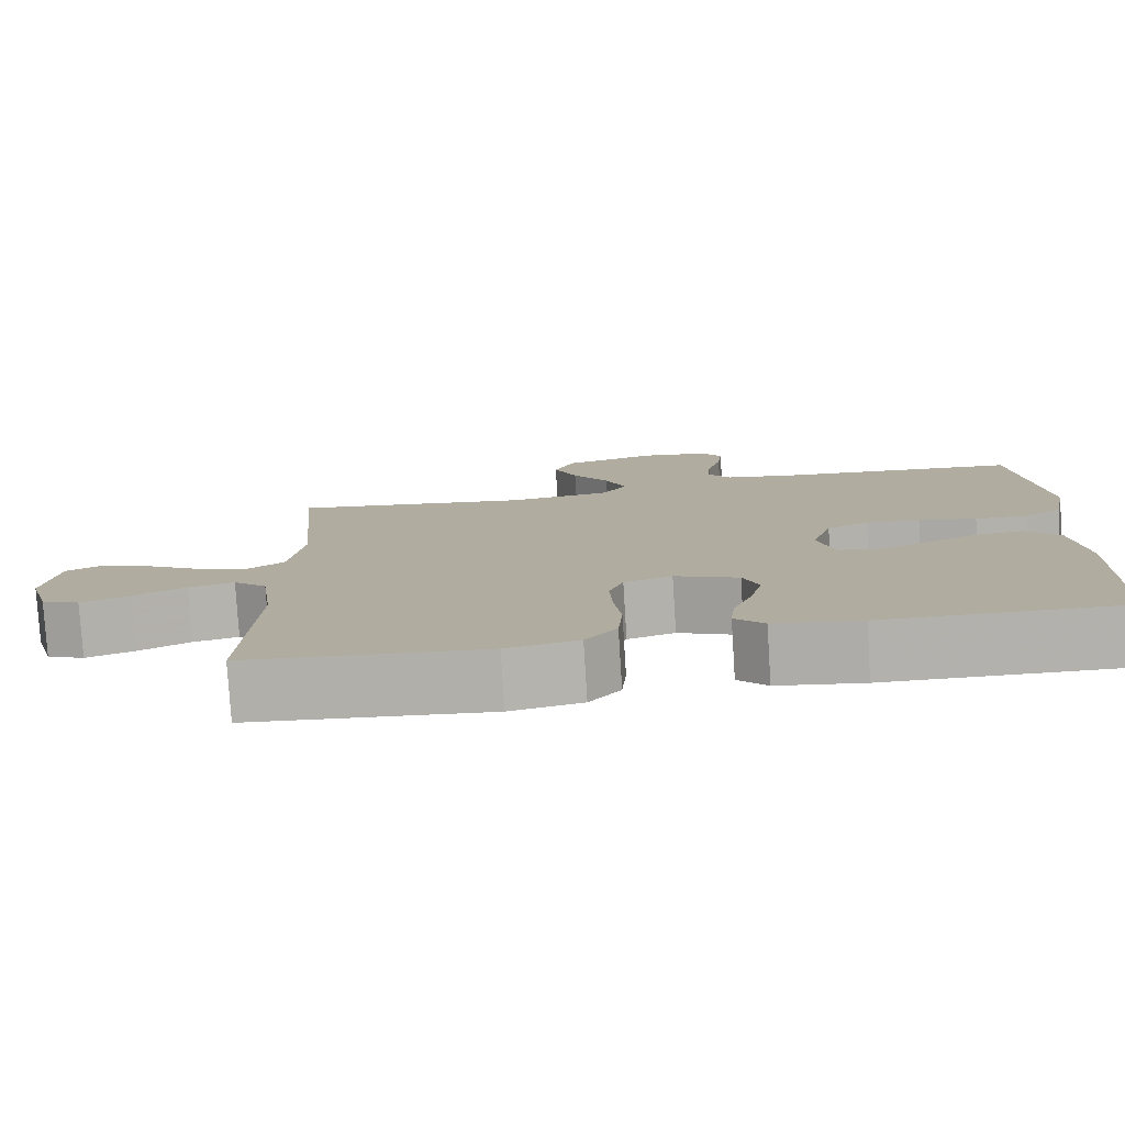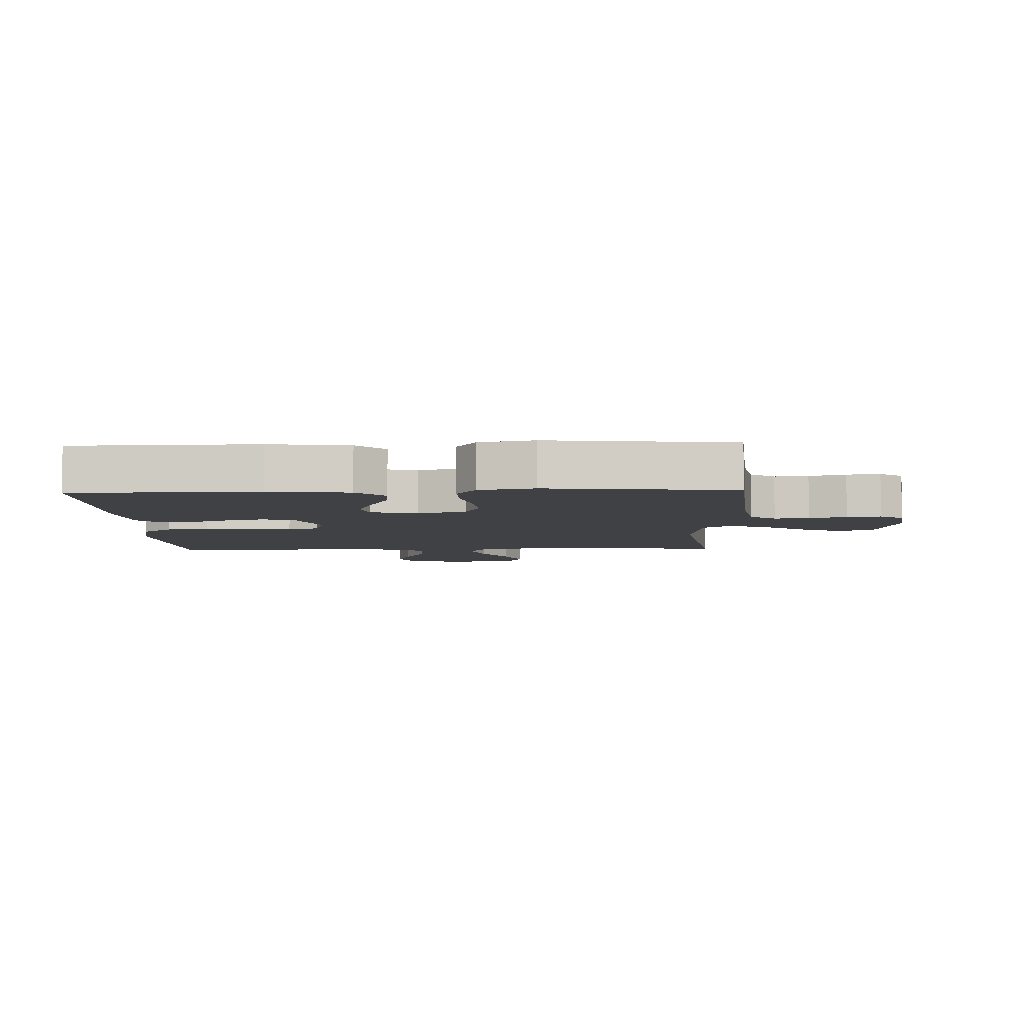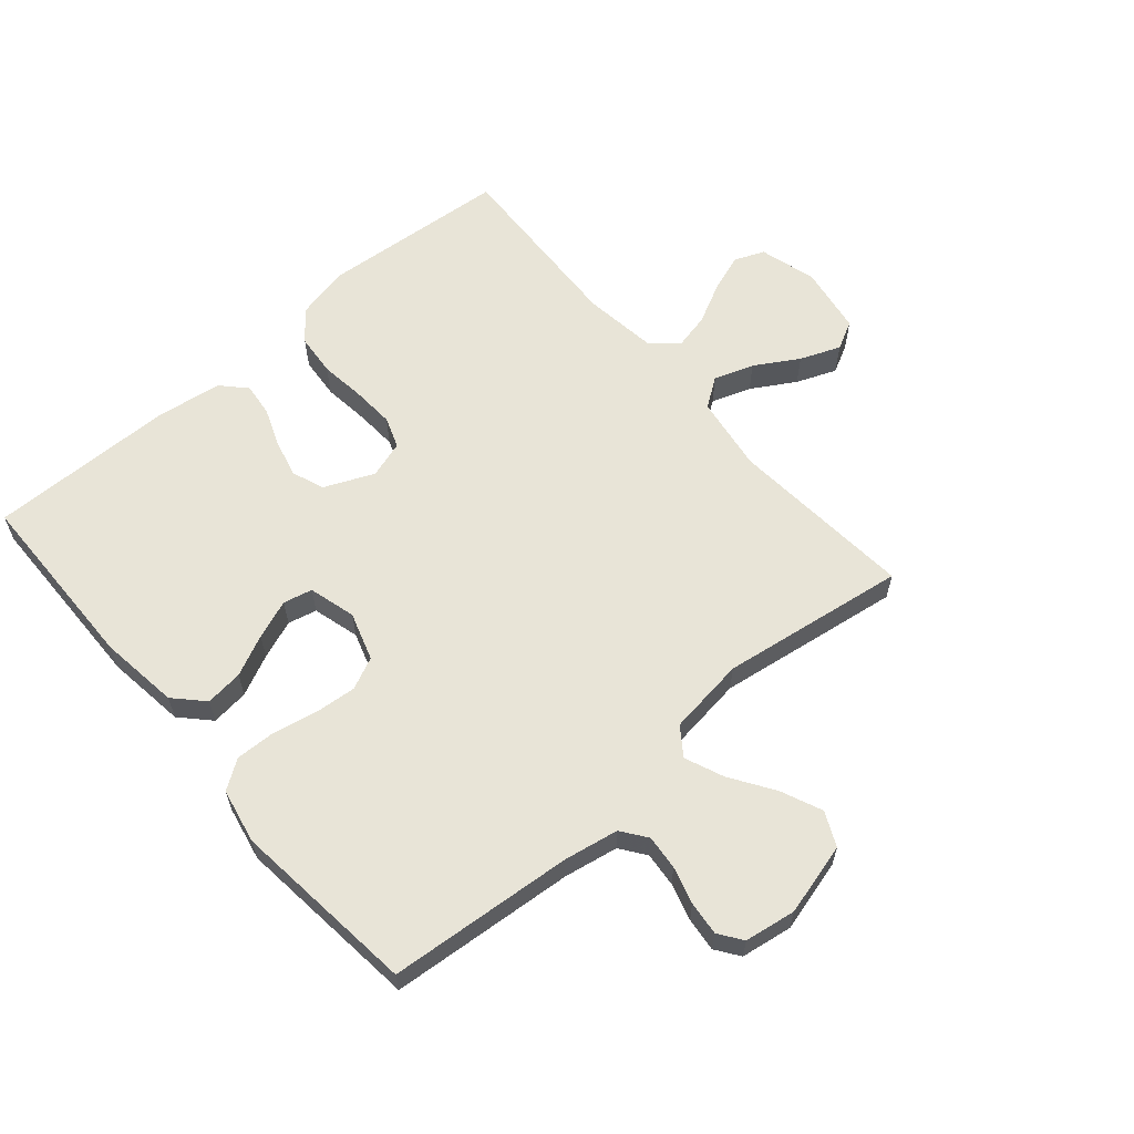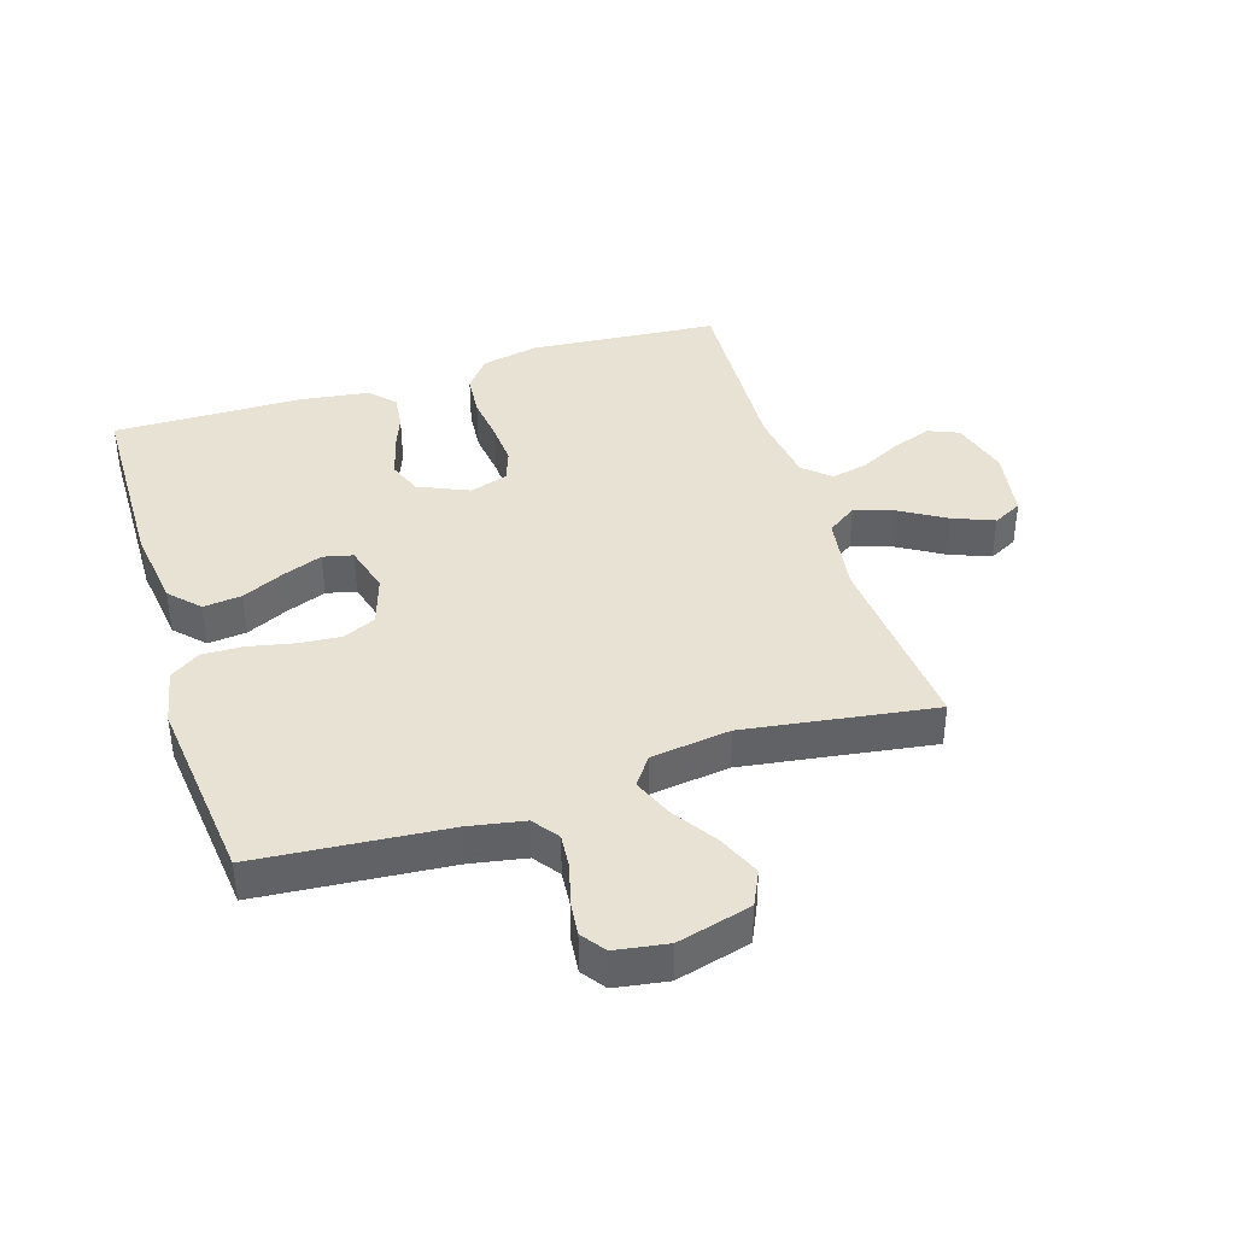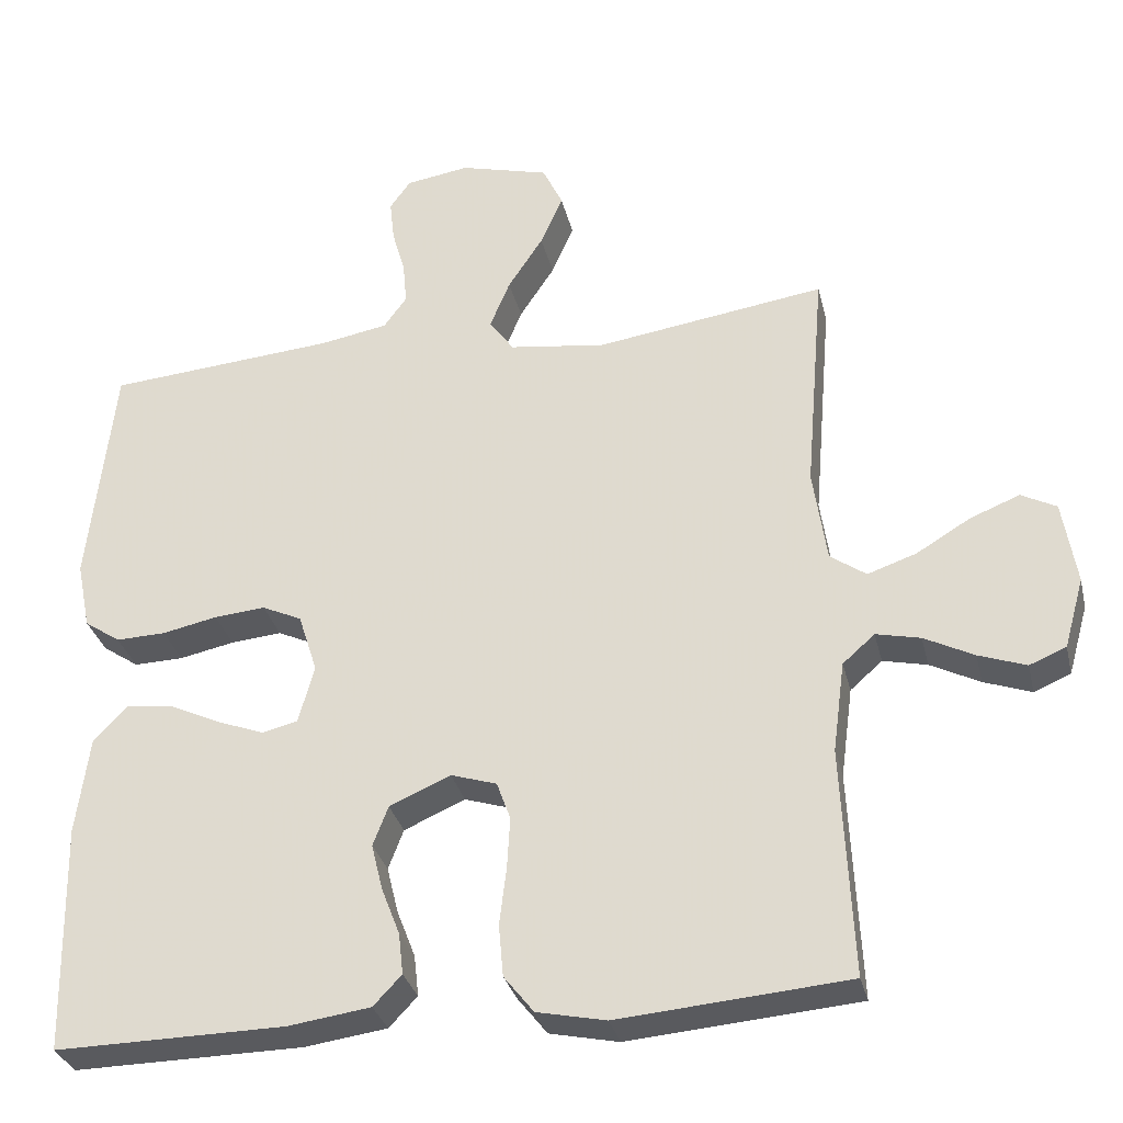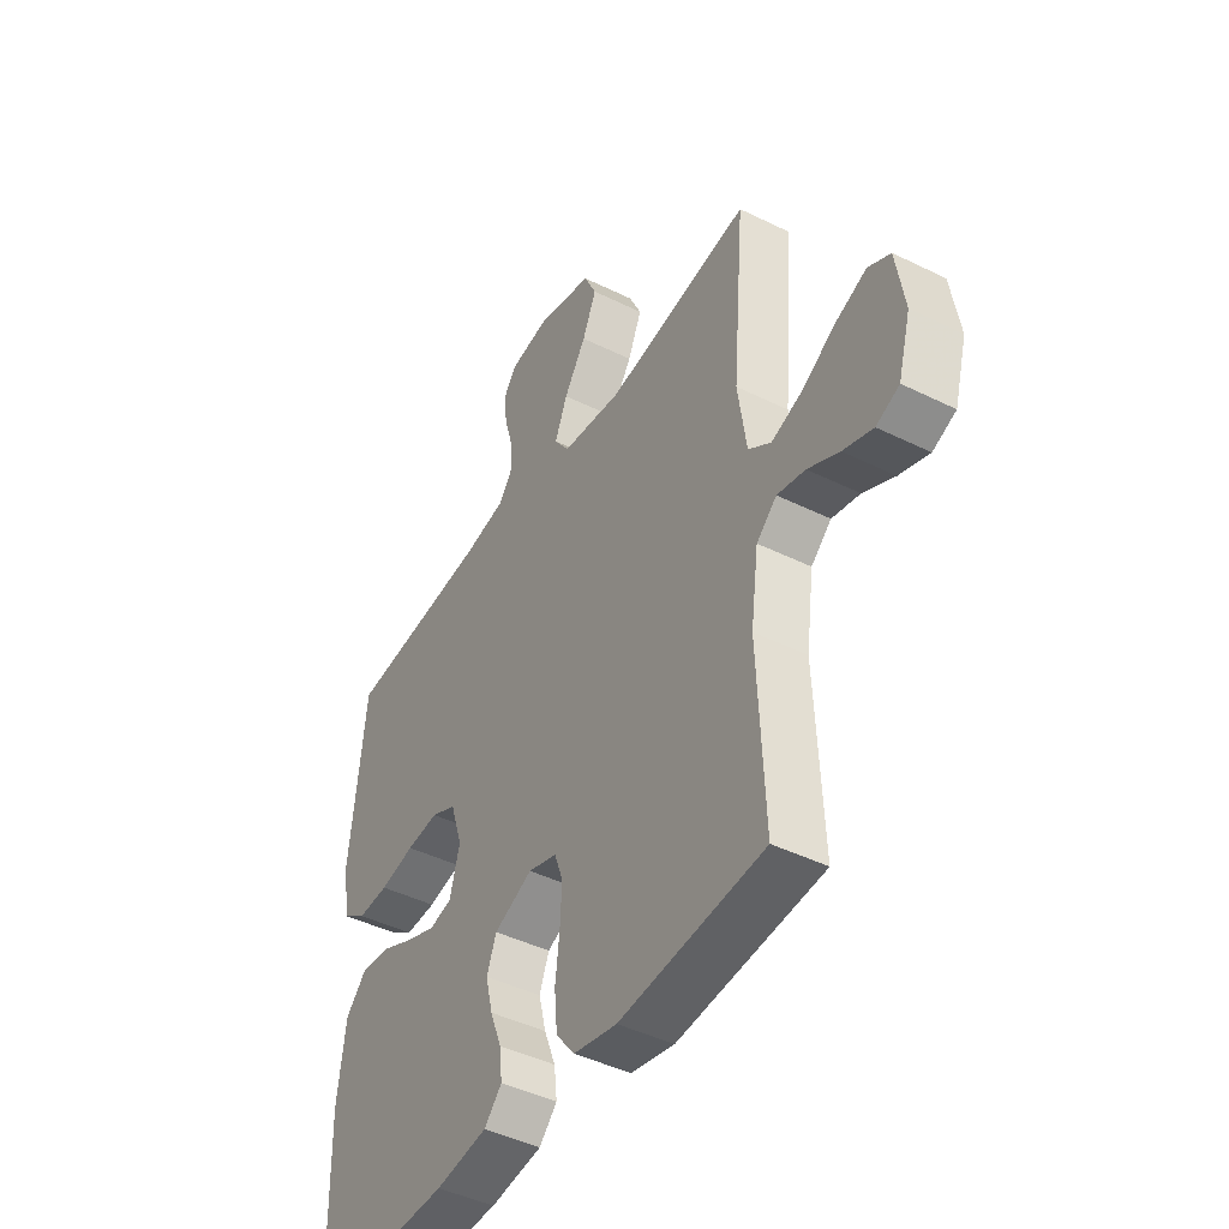
<metadata>
{"format":"obj","ext":"obj","renderer":"f3d","projection":"perspective","resolution":1024,"background":"white","views":[{"elev":-79.3,"azim":-176.4,"up":"+Z"},{"elev":-5.9,"azim":-87.9,"up":"+Y"},{"elev":61.3,"azim":-40.7,"up":"+Y"},{"elev":40.0,"azim":-17.5,"up":"+Y"},{"elev":-31.4,"azim":13.1,"up":"+Z"},{"elev":-44.3,"azim":60.0,"up":"+Z"}]}
</metadata>
<code>
v -0.5 0.07 -0.5
v -0.506 0.07 -0.2
v -0.489 0.07 -0.071
v -0.445 0.07 -0.025
v -0.384 0.07 -0.032
v -0.318 0.07 -0.063
v -0.255 0.07 -0.087
v -0.208 0.07 -0.076
v -0.187 0.07 0
v -0.212 0.07 0.078
v -0.264 0.07 0.102
v -0.331 0.07 0.096
v -0.403 0.07 0.081
v -0.468 0.07 0.079
v -0.515 0.07 0.111
v -0.533 0.07 0.2
v -0.5 0.07 0.5
v -0.2 0.07 0.525
v -0.112 0.07 0.541
v -0.082 0.07 0.582
v -0.087 0.07 0.638
v -0.104 0.07 0.698
v -0.11 0.07 0.753
v -0.083 0.07 0.791
v 0 0.07 0.804
v 0.117 0.07 0.773
v 0.143 0.07 0.718
v 0.114 0.07 0.651
v 0.068 0.07 0.581
v 0.042 0.07 0.518
v 0.074 0.07 0.473
v 0.2 0.07 0.456
v 0.5 0.07 0.5
v 0.475 0.07 0.2
v 0.493 0.07 0.077
v 0.54 0.07 0.044
v 0.604 0.07 0.066
v 0.674 0.07 0.108
v 0.739 0.07 0.134
v 0.785 0.07 0.11
v 0.803 0.07 0
v 0.777 0.07 -0.092
v 0.729 0.07 -0.112
v 0.667 0.07 -0.09
v 0.602 0.07 -0.057
v 0.544 0.07 -0.044
v 0.502 0.07 -0.081
v 0.486 0.07 -0.2
v 0.5 0.07 -0.5
v 0.2 0.07 -0.525
v 0.11 0.07 -0.506
v 0.071 0.07 -0.457
v 0.065 0.07 -0.389
v 0.074 0.07 -0.315
v 0.078 0.07 -0.247
v 0.06 0.07 -0.197
v 0 0.07 -0.178
v -0.08 0.07 -0.213
v -0.1 0.07 -0.265
v -0.085 0.07 -0.326
v -0.061 0.07 -0.388
v -0.055 0.07 -0.442
v -0.092 0.07 -0.481
v -0.2 0.07 -0.496
v -0.5 0 -0.5
v -0.506 0 -0.2
v -0.489 0 -0.071
v -0.445 0 -0.025
v -0.384 0 -0.032
v -0.318 0 -0.063
v -0.255 0 -0.087
v -0.208 0 -0.076
v -0.187 0 0
v -0.212 0 0.078
v -0.264 0 0.102
v -0.331 0 0.096
v -0.403 0 0.081
v -0.468 0 0.079
v -0.515 0 0.111
v -0.533 0 0.2
v -0.5 0 0.5
v -0.2 0 0.525
v -0.112 0 0.541
v -0.082 0 0.582
v -0.087 0 0.638
v -0.104 0 0.698
v -0.11 0 0.753
v -0.083 0 0.791
v 0 0 0.804
v 0.117 0 0.773
v 0.143 0 0.718
v 0.114 0 0.651
v 0.068 0 0.581
v 0.042 0 0.518
v 0.074 0 0.473
v 0.2 0 0.456
v 0.5 0 0.5
v 0.475 0 0.2
v 0.493 0 0.077
v 0.54 0 0.044
v 0.604 0 0.066
v 0.674 0 0.108
v 0.739 0 0.134
v 0.785 0 0.11
v 0.803 0 0
v 0.777 0 -0.092
v 0.729 0 -0.112
v 0.667 0 -0.09
v 0.602 0 -0.057
v 0.544 0 -0.044
v 0.502 0 -0.081
v 0.486 0 -0.2
v 0.5 0 -0.5
v 0.2 0 -0.525
v 0.11 0 -0.506
v 0.071 0 -0.457
v 0.065 0 -0.389
v 0.074 0 -0.315
v 0.078 0 -0.247
v 0.06 0 -0.197
v 0 0 -0.178
v -0.08 0 -0.213
v -0.1 0 -0.265
v -0.085 0 -0.326
v -0.061 0 -0.388
v -0.055 0 -0.442
v -0.092 0 -0.481
v -0.2 0 -0.496
f 4 5 6
f 3 4 6
f 2 3 6
f 1 2 6
f 64 1 6
f 63 64 6
f 62 63 6
f 61 62 6
f 60 61 6
f 59 60 6 7
f 58 59 7 8
f 57 58 8 9
f 56 57 9 10
f 52 53 54
f 51 52 54
f 50 51 54
f 49 50 54
f 48 49 54
f 47 48 54 55
f 46 47 55 56
f 43 44 45
f 42 43 45
f 41 42 45
f 40 41 45
f 39 40 45
f 38 39 45
f 37 38 45
f 36 37 45 46
f 46 56 10
f 36 46 10
f 35 36 10
f 32 33 34
f 35 10 11
f 34 35 11
f 32 34 11
f 31 32 11
f 27 28 29
f 26 27 29
f 25 26 29
f 24 25 29
f 23 24 29
f 22 23 29
f 21 22 29
f 20 21 29 30
f 31 11 12
f 30 31 12
f 20 30 12
f 19 20 12
f 16 17 18
f 16 18 19
f 15 16 19
f 14 15 19
f 13 14 19
f 12 13 19
f 70 69 68
f 70 68 67
f 70 67 66
f 70 66 65
f 70 65 128
f 70 128 127
f 70 127 126
f 70 126 125
f 70 125 124
f 71 70 124 123
f 72 71 123 122
f 73 72 122 121
f 74 73 121 120
f 118 117 116
f 118 116 115
f 118 115 114
f 118 114 113
f 118 113 112
f 119 118 112 111
f 120 119 111 110
f 109 108 107
f 109 107 106
f 109 106 105
f 109 105 104
f 109 104 103
f 109 103 102
f 109 102 101
f 110 109 101 100
f 74 120 110
f 74 110 100
f 74 100 99
f 98 97 96
f 75 74 99
f 75 99 98
f 75 98 96
f 75 96 95
f 93 92 91
f 93 91 90
f 93 90 89
f 93 89 88
f 93 88 87
f 93 87 86
f 93 86 85
f 94 93 85 84
f 76 75 95
f 76 95 94
f 76 94 84
f 76 84 83
f 82 81 80
f 83 82 80
f 83 80 79
f 83 79 78
f 83 78 77
f 83 77 76
f 1 65 66 2
f 2 66 67 3
f 3 67 68 4
f 4 68 69 5
f 5 69 70 6
f 6 70 71 7
f 7 71 72 8
f 8 72 73 9
f 9 73 74 10
f 10 74 75 11
f 11 75 76 12
f 12 76 77 13
f 13 77 78 14
f 14 78 79 15
f 15 79 80 16
f 16 80 81 17
f 17 81 82 18
f 18 82 83 19
f 19 83 84 20
f 20 84 85 21
f 21 85 86 22
f 22 86 87 23
f 23 87 88 24
f 24 88 89 25
f 25 89 90 26
f 26 90 91 27
f 27 91 92 28
f 28 92 93 29
f 29 93 94 30
f 30 94 95 31
f 31 95 96 32
f 32 96 97 33
f 33 97 98 34
f 34 98 99 35
f 35 99 100 36
f 36 100 101 37
f 37 101 102 38
f 38 102 103 39
f 39 103 104 40
f 40 104 105 41
f 41 105 106 42
f 42 106 107 43
f 43 107 108 44
f 44 108 109 45
f 45 109 110 46
f 46 110 111 47
f 47 111 112 48
f 48 112 113 49
f 49 113 114 50
f 50 114 115 51
f 51 115 116 52
f 52 116 117 53
f 53 117 118 54
f 54 118 119 55
f 55 119 120 56
f 56 120 121 57
f 57 121 122 58
f 58 122 123 59
f 59 123 124 60
f 60 124 125 61
f 61 125 126 62
f 62 126 127 63
f 63 127 128 64
f 64 128 65 1

</code>
